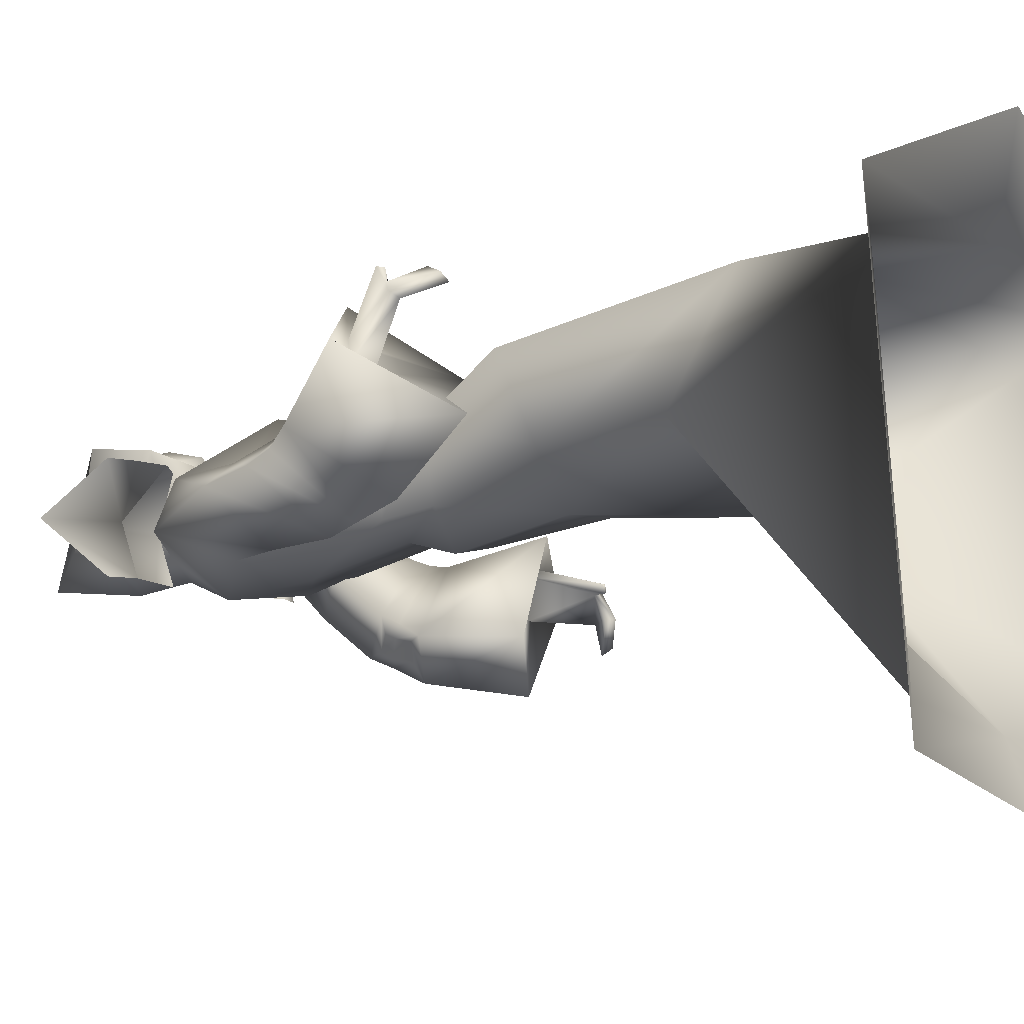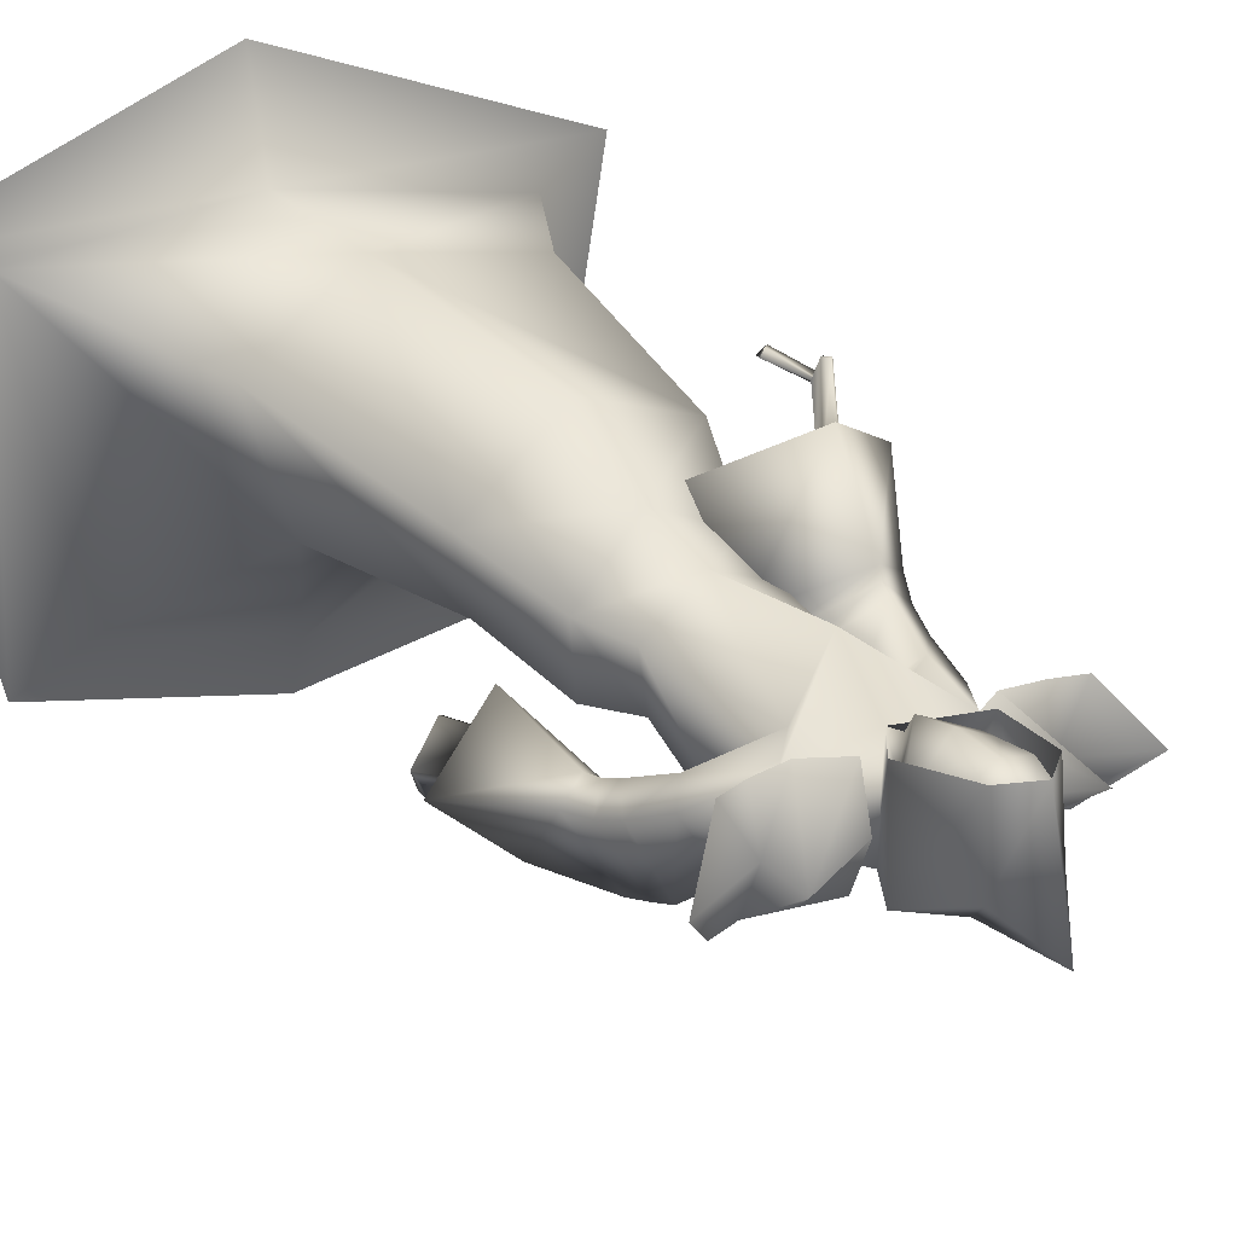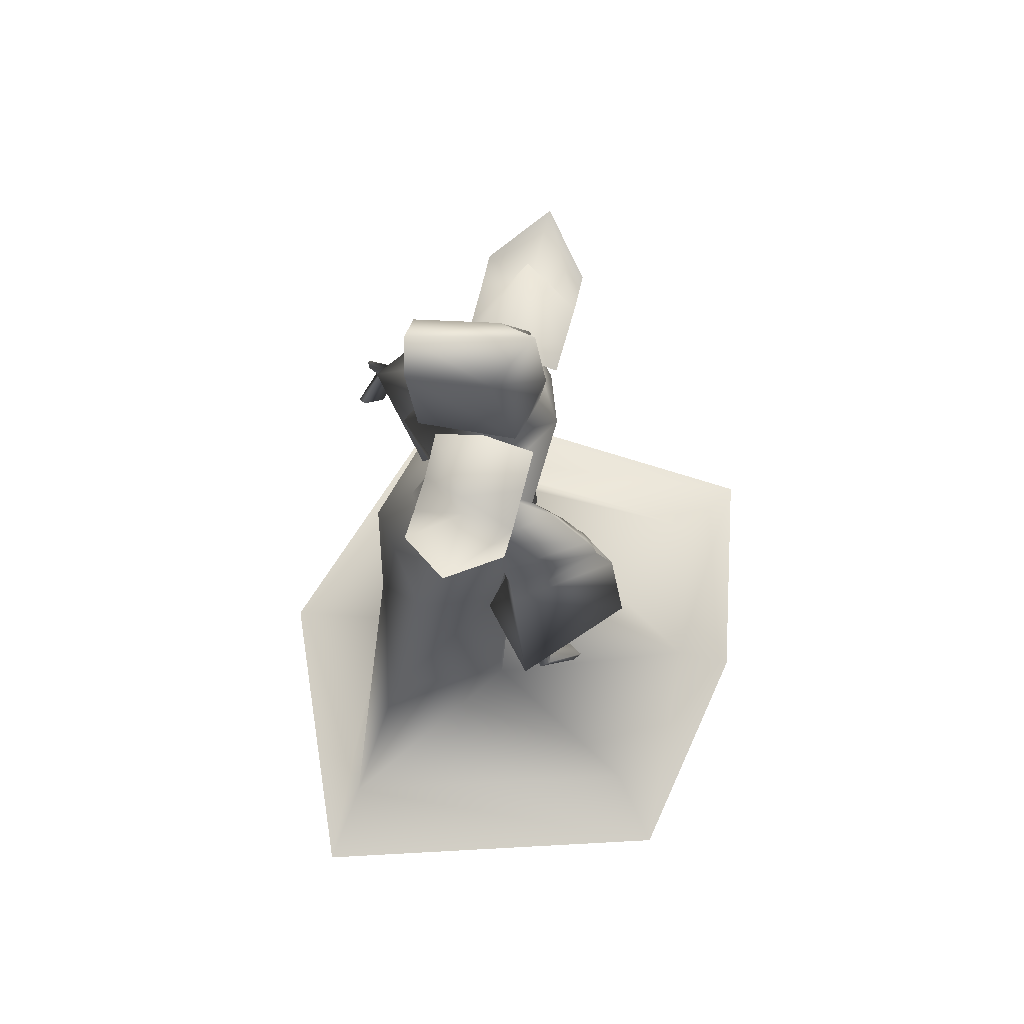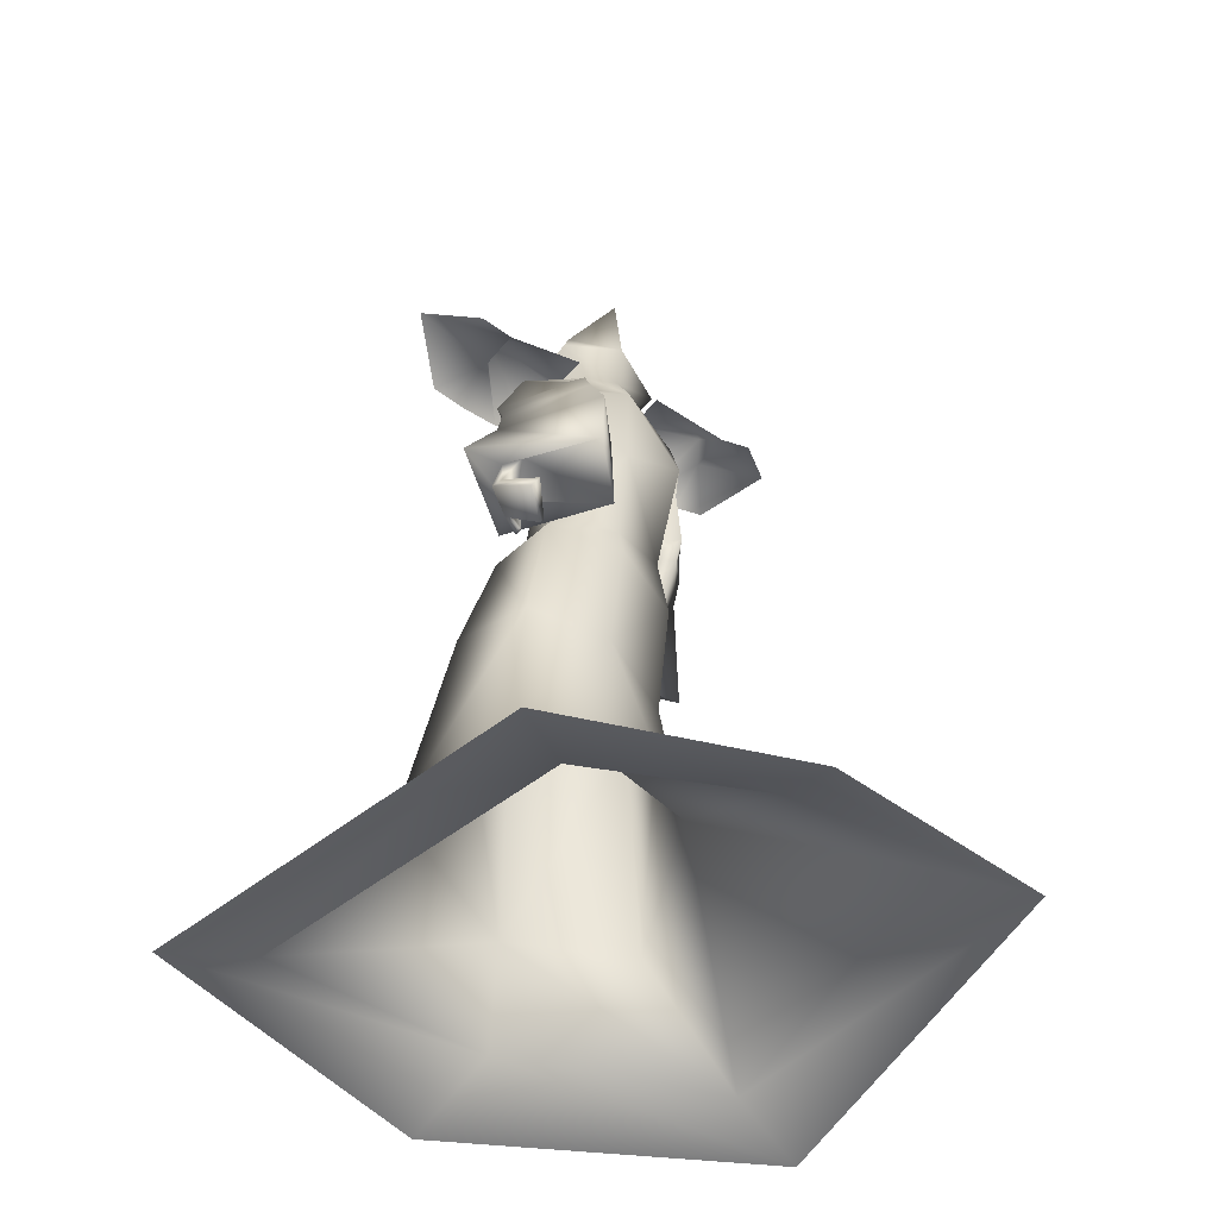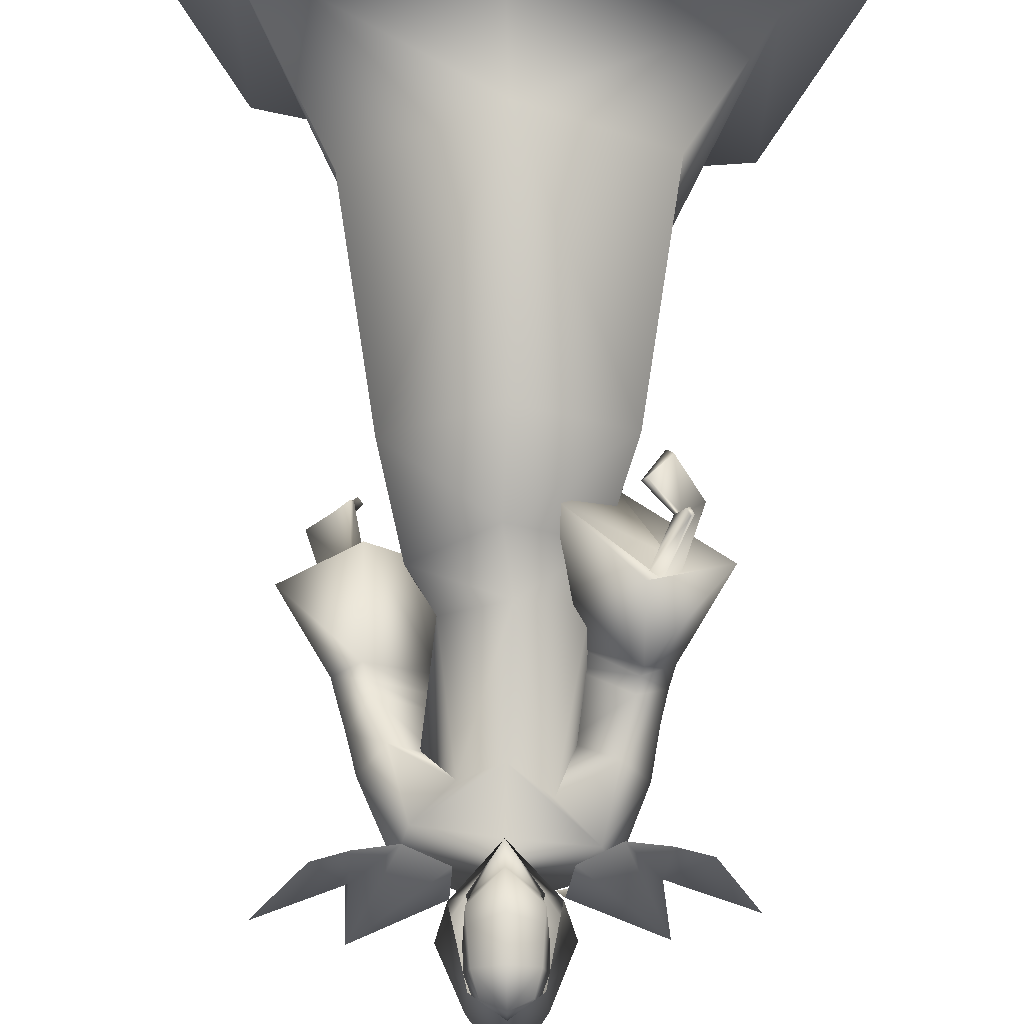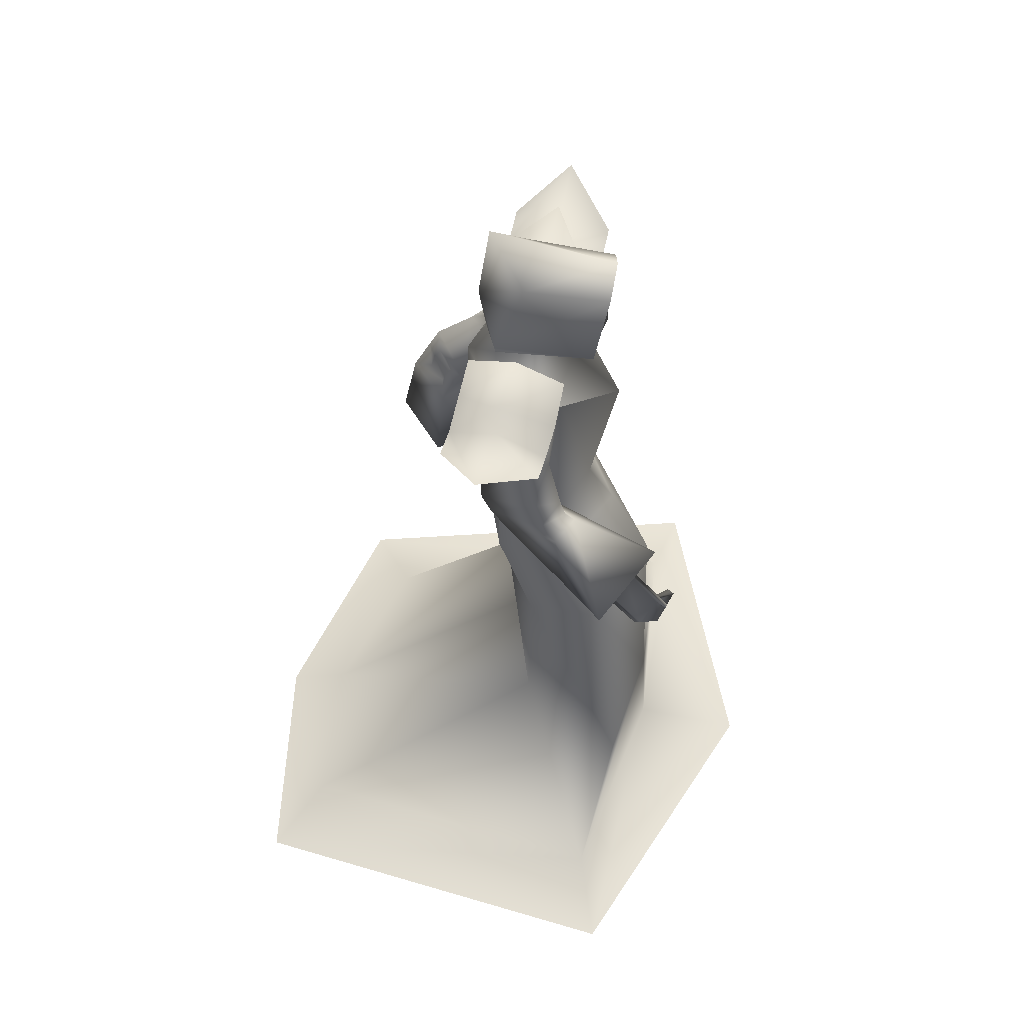
<metadata>
{"format":"obj","ext":"obj","renderer":"f3d","projection":"perspective","resolution":1024,"background":"white","views":[{"elev":-13.9,"azim":-64.0,"up":"+Z"},{"elev":31.6,"azim":142.2,"up":"+Z"},{"elev":67.9,"azim":97.5,"up":"+Y"},{"elev":-48.4,"azim":142.5,"up":"+Y"},{"elev":74.2,"azim":179.2,"up":"+Z"},{"elev":56.1,"azim":-83.4,"up":"+Y"}]}
</metadata>
<code>
o Cube_Mage_mesh
v 0.4545 0.8355 -0.6571
v -0.2756 0.8226 -0.7471
v 0.4328 0.8227 -0.4286
v -0.3096 0.8096 -0.52
v 0.5512 0.9125 -0.5341
v -0.4018 0.8957 -0.6515
v 0.3795 0.8144 -0.6661
v -0.1999 0.8042 -0.7375
v 0.1953 0.8428 -0.6897
v -0.01658 0.8391 -0.7158
v 0.3578 0.8015 -0.4376
v -0.2339 0.7911 -0.5105
v 0.3668 0.8444 -0.5528
v -0.2162 0.8341 -0.6246
v 0.1736 0.83 -0.4611
v -0.05057 0.826 -0.4887
v 0.1826 0.8728 -0.5763
v -0.03287 0.869 -0.6028
v 0.2874 0.8286 -0.6779
v -0.1082 0.8216 -0.7267
v 0.2661 0.7889 -0.4489
v -0.1418 0.7817 -0.4992
v 0.3734 0.9576 -0.5475
v -0.2278 0.947 -0.6216
v 0.05928 -0.32 -0.5956
v 0.322 -0.4095 -0.6292
v -0.2046 -0.3158 -0.547
v 0.3828 -0.481 -0.3351
v -0.2767 -0.4917 -0.3037
v 0.05079 -0.5792 -0.2416
v 0.05576 -0.8449 -1.133
v 0.4471 -0.8943 -0.9947
v -0.3356 -0.8035 -1.124
v 0.59 -0.8959 -0.2336
v -0.4785 -0.8051 -0.3631
v 0.05576 -0.8698 -0.2278
v 0.06293 -0.000927 -0.6381
v 0.2622 0.001223 -0.602
v -0.1372 -0.02379 -0.55
v 0.311 0.02492 -0.4127
v -0.1861 0.0364 -0.3689
v 0.0615 0.01091 -0.263
v 0.1523 0.8531 -0.6549
v 0.004234 0.8531 -0.6549
v 0.07827 0.8587 -0.6854
v 0.07827 0.7767 -0.4758
v 0.2853 0.8027 -0.5879
v -0.1289 0.817 -0.6275
v 0.254 0.7449 -0.5025
v -0.09986 0.7884 -0.5157
v 0.07884 0.7672 -0.7307
v 0.06808 0.5637 -0.7105
v 0.2522 0.6795 -0.6958
v -0.0954 0.646 -0.6973
v 0.07332 0.6579 -0.3649
v 0.1666 0.6639 -0.5004
v -0.01481 0.6998 -0.4982
v 0.05581 0.3415 -0.4246
v 0.2001 0.3514 -0.5029
v -0.08871 0.3347 -0.5029
v 0.0557 0.3426 -0.6596
v 0.1792 0.3497 -0.6416
v -0.06774 0.3355 -0.6416
v 0.3777 0.5443 -0.6421
v -0.2158 0.5533 -0.5428
v 0.3278 0.4706 -0.6281
v -0.168 0.5121 -0.4786
v 0.2861 0.5534 -0.8331
v -0.1122 0.4244 -0.6778
v 0.203 0.4828 -0.764
v -0.03385 0.4302 -0.5761
v 0.409 0.428 -0.6747
v -0.2441 0.4558 -0.483
v 0.3464 0.4049 -0.6431
v -0.183 0.4677 -0.4434
v 0.2796 0.4223 -0.8972
v -0.1051 0.2845 -0.6156
v 0.1976 0.3953 -0.8154
v -0.02678 0.3333 -0.5406
v 0.3374 0.4393 -0.6399
v -0.1772 0.4799 -0.4664
v 0.3927 0.4906 -0.6639
v -0.2311 0.4943 -0.5207
v 0.2883 0.4985 -0.8582
v -0.1133 0.369 -0.6547
v 0.2072 0.4435 -0.7845
v -0.03704 0.3886 -0.5614
v 0.2598 0.2579 -0.4735
v -0.1169 0.2233 -0.4724
v 0.06817 0.2467 -0.6894
v 0.2432 0.2532 -0.6402
v -0.1026 0.2052 -0.6357
v 0.4203 0.069 -0.8306
v -0.2357 0.1253 -0.2187
v 0.3621 0.03583 -0.7837
v -0.1843 0.1794 -0.1853
v 0.4093 0.08818 -0.8465
v -0.2231 0.1119 -0.2387
v 0.3515 0.05112 -0.7838
v -0.1743 0.1813 -0.2008
v 0.3677 0.2142 -0.6632
v -0.2152 0.3333 -0.3216
v 0.4191 0.2523 -0.7179
v -0.2531 0.3051 -0.377
v 0.3976 0.2477 -0.7624
v -0.2296 0.2662 -0.3964
v 0.3397 0.2182 -0.6841
v -0.1866 0.3236 -0.3284
v 0.2971 0.5775 -0.5732
v -0.1401 0.6284 -0.5114
v 0.355 0.6384 -0.5874
v -0.1959 0.6599 -0.5674
v 0.2649 0.6504 -0.7456
v -0.09424 0.5628 -0.6837
v 0.2019 0.5876 -0.6614
v -0.03846 0.5785 -0.5758
v 0.2245 0.4611 -0.8105
v -0.0526 0.3809 -0.5925
v 0.2594 0.4845 -0.8423
v -0.08539 0.3723 -0.6325
v 0.2298 0.4298 -0.8192
v -0.05879 0.3511 -0.5706
v 0.2632 0.4427 -0.8519
v -0.09072 0.3329 -0.6023
v 0.2241 0.4842 -0.7994
v -0.05274 0.4046 -0.6019
v 0.2575 0.5112 -0.8279
v -0.08428 0.4008 -0.6423
v 0.07503 0.2095 -0.365
v 0.3422 0.1775 -0.6025
v -0.181 0.3552 -0.2416
v 0.5206 0.2315 -0.717
v -0.3541 0.295 -0.361
v 0.3151 0.2063 -0.9361
v -0.1393 0.1164 -0.4742
v 0.2051 0.1647 -0.8357
v -0.03389 0.1712 -0.3753
v 0.4053 0.0844 -0.7176
v -0.2475 0.2357 -0.228
v 0.464 0.1125 -0.7494
v -0.2934 0.2051 -0.2619
v 0.4535 0.1219 -0.7712
v -0.2814 0.1856 -0.2776
v 0.3908 0.09388 -0.7236
v -0.2331 0.2358 -0.2358
v 0.37 0.06507 -0.7264
v -0.2542 0.2326 -0.2029
v 0.3769 0.06232 -0.7251
v -0.2609 0.2294 -0.2041
v 0.3661 0.06655 -0.7094
v -0.2611 0.2486 -0.2005
v 0.3734 0.06327 -0.7077
v -0.2685 0.2452 -0.2014
v 0.2126 0.9434 -0.649
v -0.05604 0.9434 -0.649
v 0.07827 0.9782 -0.7019
v 0.1829 0.8984 -0.4251
v -0.0263 0.8984 -0.4251
v 0.1558 1.081 -0.5877
v 0.000755 1.081 -0.5877
v 0.07827 1.186 -0.6748
v 0.1481 1.064 -0.3955
v 0.008479 1.064 -0.3955
v 0.07827 1.116 -0.3875
v 0.6142 -0.9497 -1.107
v -0.5027 -0.8589 -1.237
v 0.7879 -0.9517 -0.1819
v -0.6764 -0.8608 -0.3113
v 0.05576 -0.9173 0.0341
v 0.05576 -0.8896 -1.278
v 0.07827 0.8873 -0.6491
v 0.1417 0.9302 -0.5605
v 0.01485 0.9302 -0.5605
v 0.07827 0.9887 -0.6606
v 0.1589 0.9603 -0.5578
v -0.002386 0.9603 -0.5578
v 0.1294 1.085 -0.5768
v 0.02711 1.085 -0.5768
v 0.07827 1.103 -0.5996
v 0.1405 0.877 -0.4883
v 0.016 0.877 -0.4883
v 0.07827 0.8176 -0.465
v 0.128 1.072 -0.4348
v 0.0285 1.072 -0.4348
v 0.07827 1.095 -0.4337
v 0.1518 0.9038 -0.4477
v 0.004715 0.9038 -0.4477
v 0.07827 0.8371 -0.4237
v 0.157 1.014 -0.5671
v -0.000435 1.014 -0.5671
v 0.07827 1.026 -0.6307
v 0.1431 1.018 -0.4251
v 0.01344 1.018 -0.4251
v 0.07827 1.014 -0.4066
v 0.1583 0.9767 -0.5606
v -0.001789 0.9767 -0.5606
v 0.07827 1 -0.6515
v 0.1492 0.9387 -0.4408
v 0.007386 0.9387 -0.4408
v 0.07827 0.9205 -0.402
f 3 5 13
f 3 13 11
f 14 6 4
f 14 4 12
f 5 1 7
f 5 7 13
f 8 2 6
f 8 6 14
f 13 23 21
f 13 21 11
f 22 24 14
f 22 14 12
f 23 17 15
f 23 15 21
f 16 18 24
f 16 24 22
f 7 19 23
f 7 23 13
f 24 20 8
f 24 8 14
f 19 9 17
f 19 17 23
f 18 10 20
f 18 20 24
f 26 32 31
f 26 31 25
f 31 33 27
f 31 27 25
f 26 28 34
f 26 34 32
f 35 29 27
f 35 27 33
f 30 36 34
f 30 34 28
f 35 36 30
f 35 30 29
f 37 38 26
f 37 26 25
f 27 39 37
f 27 37 25
f 38 40 28
f 38 28 26
f 29 41 39
f 29 39 27
f 40 42 30
f 40 30 28
f 30 42 41
f 30 41 29
f 43 46 49
f 43 49 47
f 50 46 44
f 50 44 48
f 43 47 51
f 43 51 45
f 51 48 44
f 51 44 45
f 51 47 53
f 51 53 52
f 54 48 51
f 54 51 52
f 49 46 55
f 49 55 56
f 55 46 50
f 55 50 57
f 56 55 58
f 56 58 59
f 58 55 57
f 58 57 60
f 52 53 62
f 52 62 61
f 63 54 52
f 63 52 61
f 53 56 59
f 53 59 62
f 60 57 54
f 60 54 63
f 66 80 82
f 66 82 64
f 83 81 67
f 83 67 65
f 80 74 72
f 80 72 82
f 73 75 81
f 73 81 83
f 70 86 80
f 70 80 66
f 81 87 71
f 81 71 67
f 86 78 74
f 86 74 80
f 75 79 87
f 75 87 81
f 61 62 91
f 61 91 90
f 92 63 61
f 92 61 90
f 62 59 88
f 62 88 91
f 89 60 63
f 89 63 92
f 93 95 99
f 93 99 97
f 100 96 94
f 100 94 98
f 49 109 111
f 49 111 47
f 112 110 50
f 112 50 48
f 109 66 64
f 109 64 111
f 65 67 110
f 65 110 112
f 47 111 113
f 47 113 53
f 114 112 48
f 114 48 54
f 111 64 68
f 111 68 113
f 69 65 112
f 69 112 114
f 56 115 109
f 56 109 49
f 110 116 57
f 110 57 50
f 115 70 66
f 115 66 109
f 67 71 116
f 67 116 110
f 53 113 115
f 53 115 56
f 116 114 54
f 116 54 57
f 113 68 70
f 113 70 115
f 71 69 114
f 71 114 116
f 64 82 84
f 64 84 68
f 85 83 65
f 85 65 69
f 72 76 84
f 72 84 82
f 85 77 73
f 85 73 83
f 86 70 125
f 86 125 117
f 126 71 87
f 126 87 118
f 78 86 117
f 78 117 121
f 118 87 79
f 118 79 122
f 84 76 123
f 84 123 119
f 124 77 85
f 124 85 120
f 68 84 119
f 68 119 127
f 120 85 69
f 120 69 128
f 76 78 121
f 76 121 123
f 122 79 77
f 122 77 124
f 70 68 127
f 70 127 125
f 128 69 71
f 128 71 126
f 127 119 117
f 127 117 125
f 118 120 128
f 118 128 126
f 119 123 121
f 119 121 117
f 122 124 120
f 122 120 118
f 58 129 88
f 58 88 59
f 89 129 58
f 89 58 60
f 74 130 132
f 74 132 72
f 133 131 75
f 133 75 73
f 72 132 134
f 72 134 76
f 135 133 73
f 135 73 77
f 78 136 130
f 78 130 74
f 131 137 79
f 131 79 75
f 76 134 136
f 76 136 78
f 137 135 77
f 137 77 79
f 101 138 140
f 101 140 103
f 141 139 102
f 141 102 104
f 138 95 93
f 138 93 140
f 94 96 139
f 94 139 141
f 103 140 142
f 103 142 105
f 143 141 104
f 143 104 106
f 140 93 97
f 140 97 142
f 98 94 141
f 98 141 143
f 144 99 95
f 144 95 138
f 96 100 145
f 96 145 139
f 105 142 144
f 105 144 107
f 145 143 106
f 145 106 108
f 142 97 99
f 142 99 144
f 100 98 143
f 100 143 145
f 144 138 148
f 144 148 146
f 149 139 145
f 149 145 147
f 107 144 146
f 107 146 150
f 147 145 108
f 147 108 151
f 138 101 152
f 138 152 148
f 153 102 139
f 153 139 149
f 101 107 150
f 101 150 152
f 151 108 102
f 151 102 153
f 150 146 148
f 150 148 152
f 149 147 151
f 149 151 153
f 105 107 136
f 105 136 134
f 137 108 106
f 137 106 135
f 103 105 134
f 103 134 132
f 135 106 104
f 135 104 133
f 101 103 132
f 101 132 130
f 133 104 102
f 133 102 131
f 101 130 136
f 101 136 107
f 137 131 102
f 137 102 108
f 40 88 129
f 40 129 42
f 129 89 41
f 129 41 42
f 38 91 88
f 38 88 40
f 89 92 39
f 89 39 41
f 37 90 91
f 37 91 38
f 92 90 37
f 92 37 39
f 45 156 154
f 45 154 43
f 155 156 45
f 155 45 44
f 43 154 157
f 43 157 46
f 158 155 44
f 158 44 46
f 156 161 159
f 156 159 154
f 160 161 156
f 160 156 155
f 154 159 162
f 154 162 157
f 163 160 155
f 163 155 158
f 159 161 164
f 159 164 162
f 164 161 160
f 164 160 163
f 34 167 165
f 34 165 32
f 166 168 35
f 166 35 33
f 36 169 167
f 36 167 34
f 168 169 36
f 168 36 35
f 165 170 31
f 165 31 32
f 31 170 166
f 31 166 33
f 186 180 172
f 186 172 175
f 173 181 187
f 173 187 176
f 175 172 171
f 175 171 174
f 171 173 176
f 171 176 174
f 183 177 179
f 183 179 185
f 179 178 184
f 179 184 185
f 180 186 188
f 180 188 182
f 188 187 181
f 188 181 182
f 171 172 43
f 171 43 45
f 44 173 171
f 44 171 45
f 180 46 43
f 180 43 172
f 44 46 181
f 44 181 173
f 182 46 180
f 181 46 182
f 189 177 183
f 189 183 192
f 184 178 190
f 184 190 193
f 177 189 191
f 177 191 179
f 191 190 178
f 191 178 179
f 192 183 185
f 192 185 194
f 185 184 193
f 185 193 194
f 175 195 198
f 175 198 186
f 199 196 176
f 199 176 187
f 195 189 192
f 195 192 198
f 193 190 196
f 193 196 199
f 189 195 197
f 189 197 191
f 197 196 190
f 197 190 191
f 195 175 174
f 195 174 197
f 174 176 196
f 174 196 197
f 186 198 200
f 186 200 188
f 200 199 187
f 200 187 188
f 198 192 194
f 198 194 200
f 194 193 199
f 194 199 200

</code>
